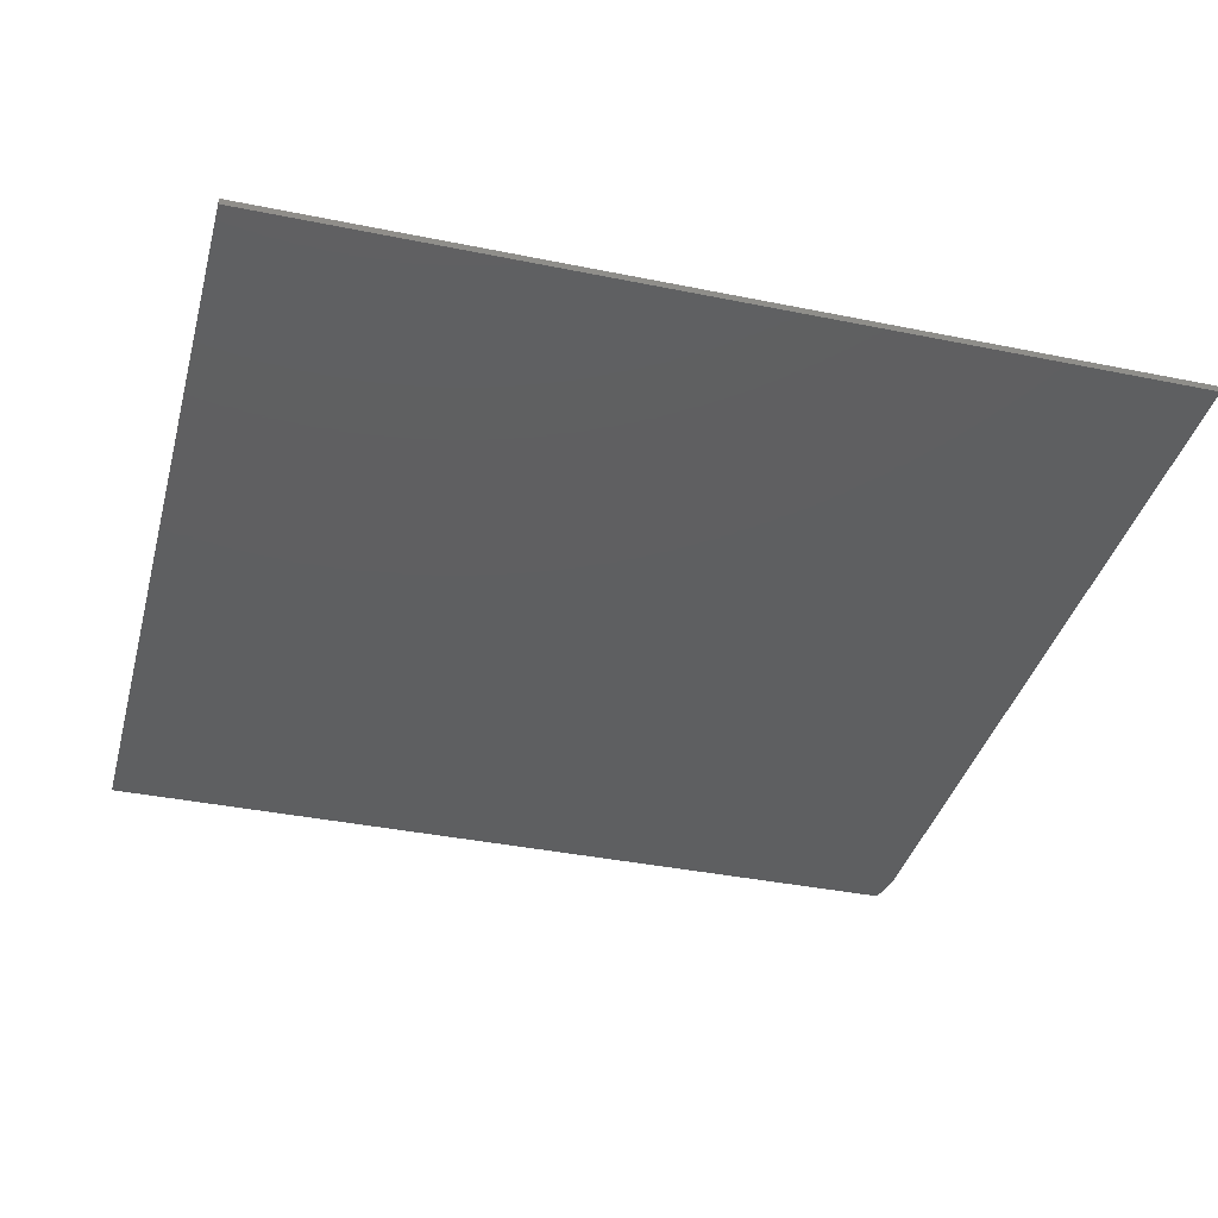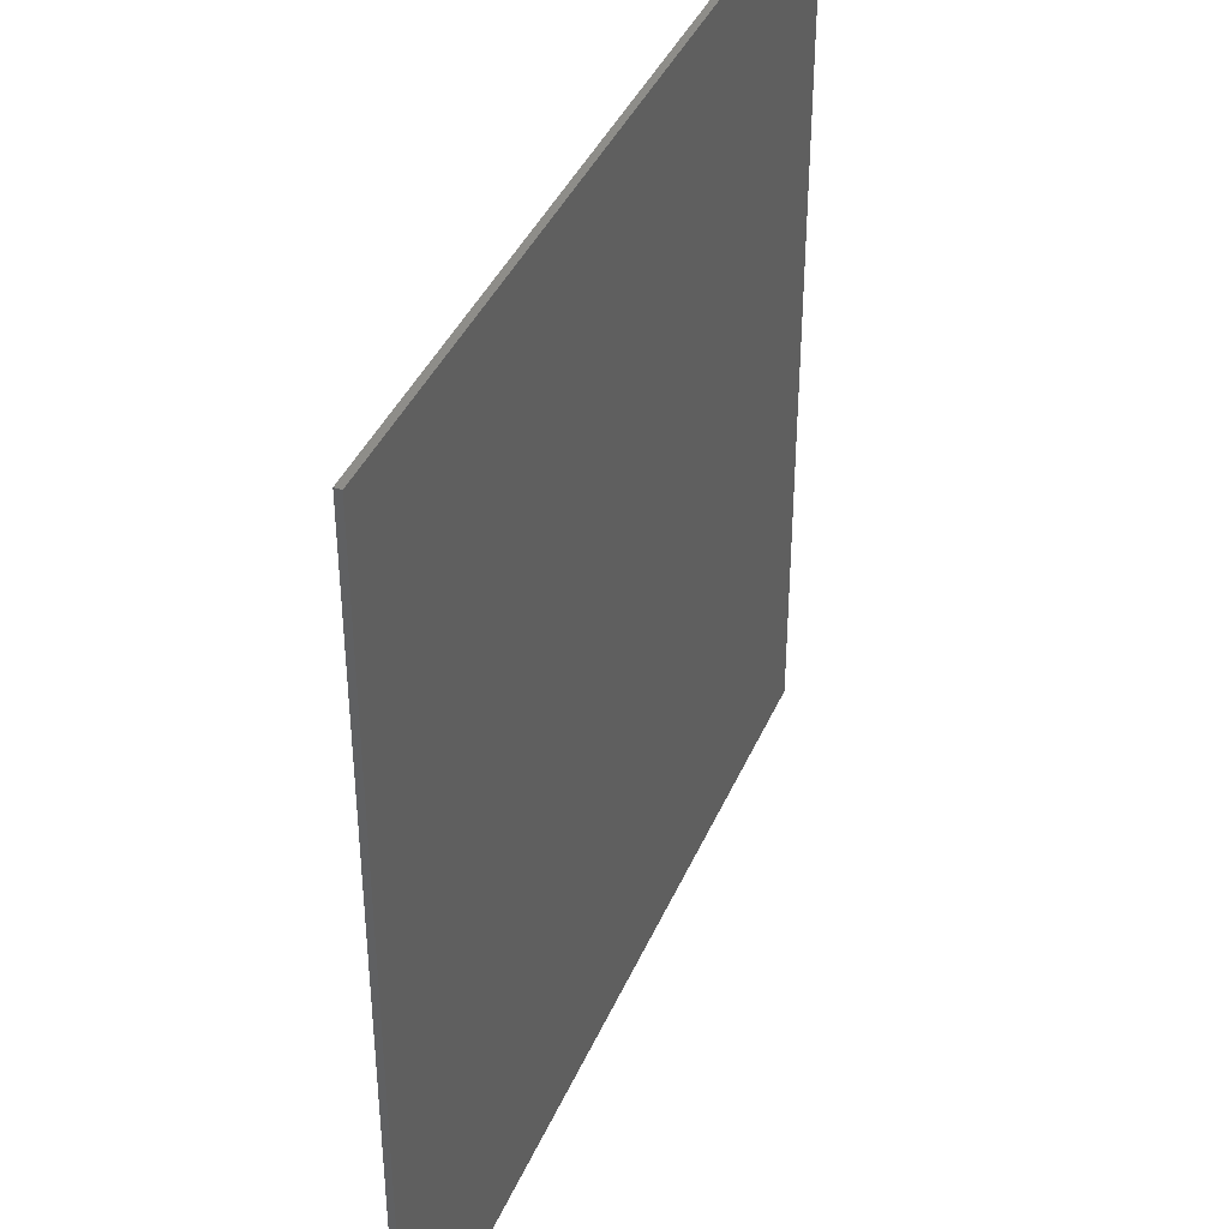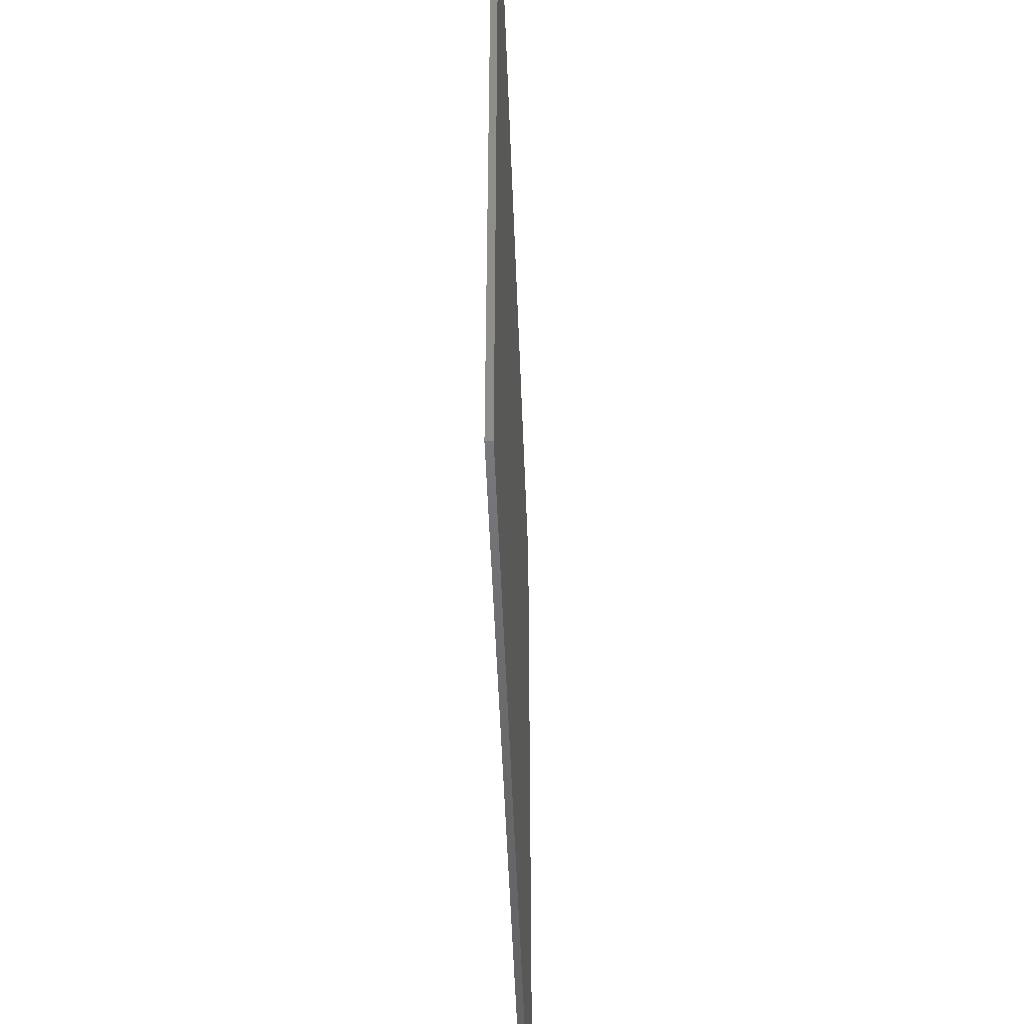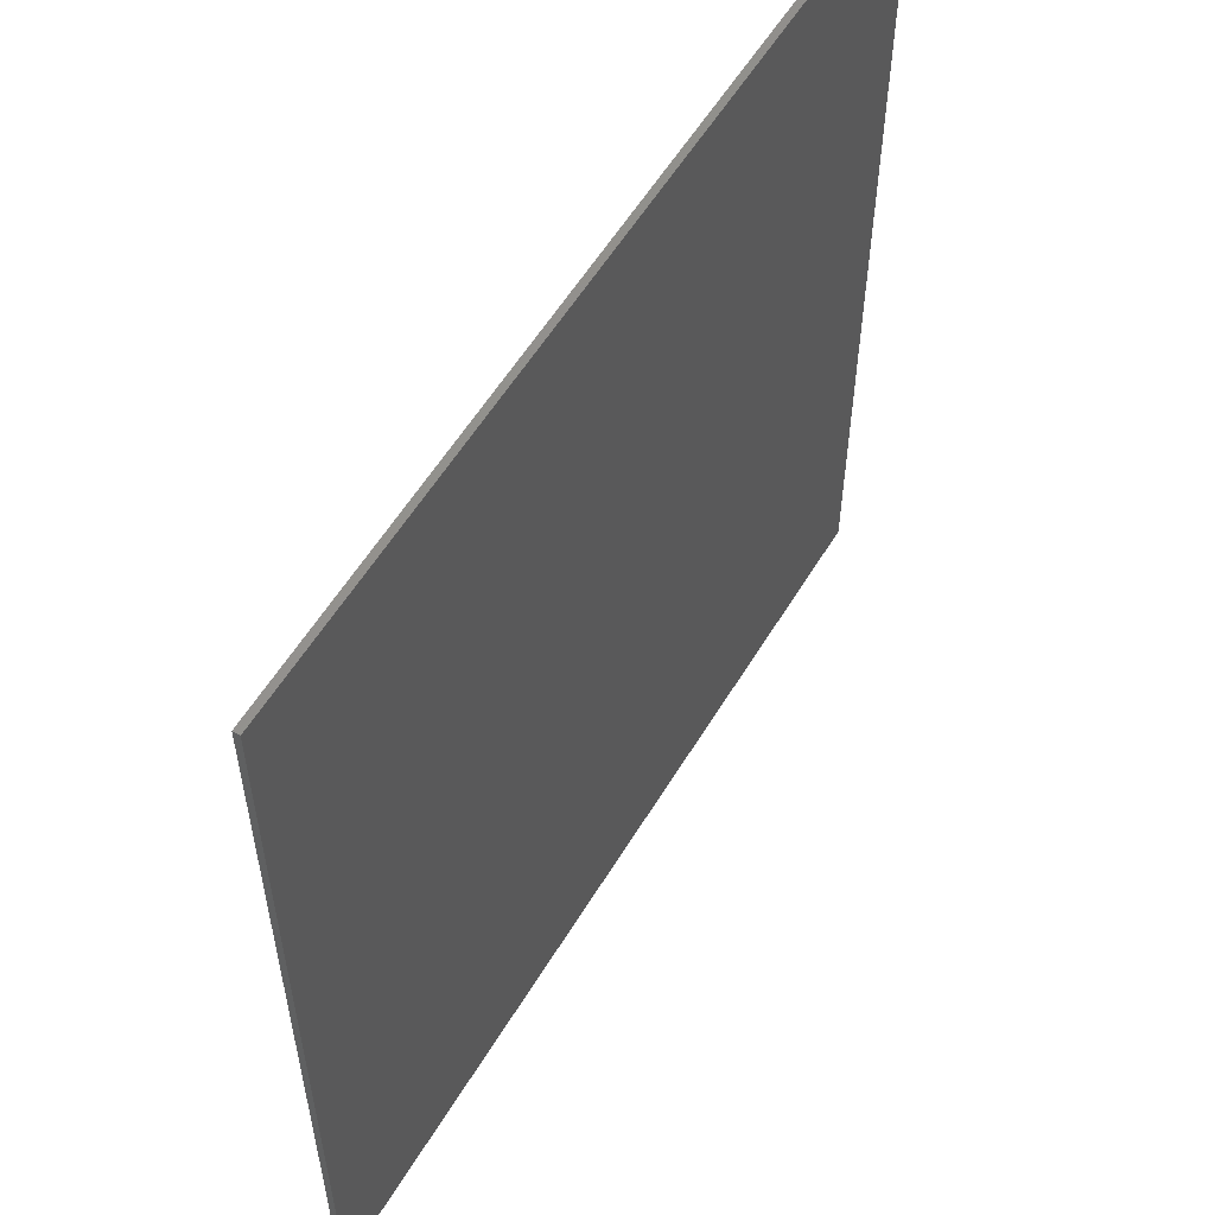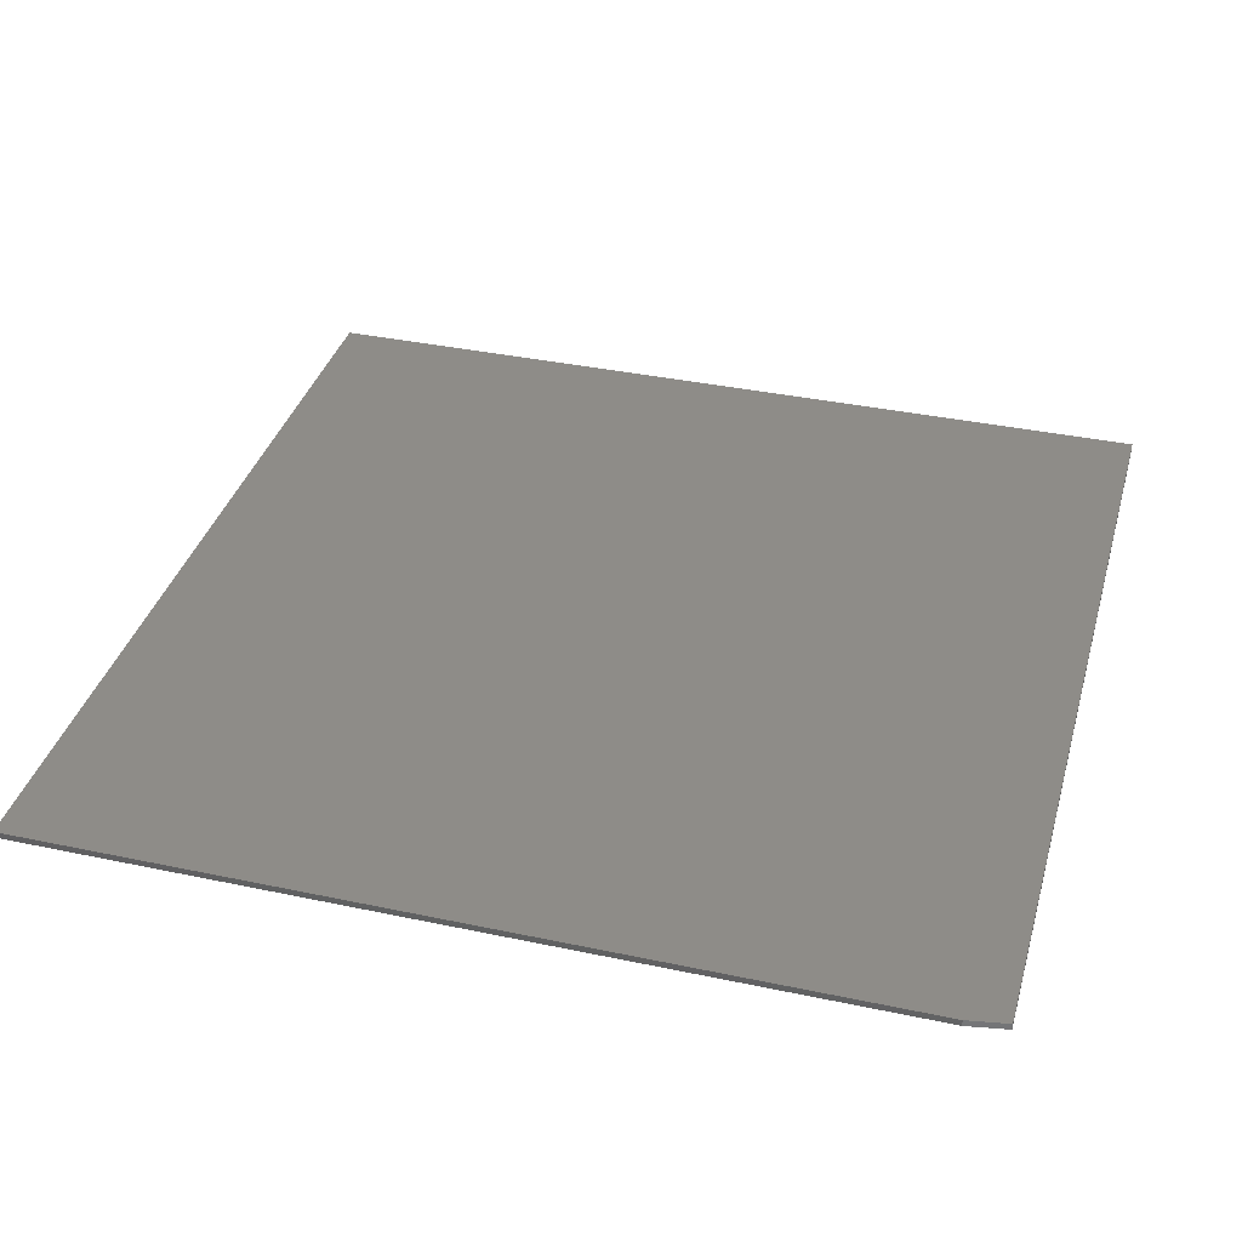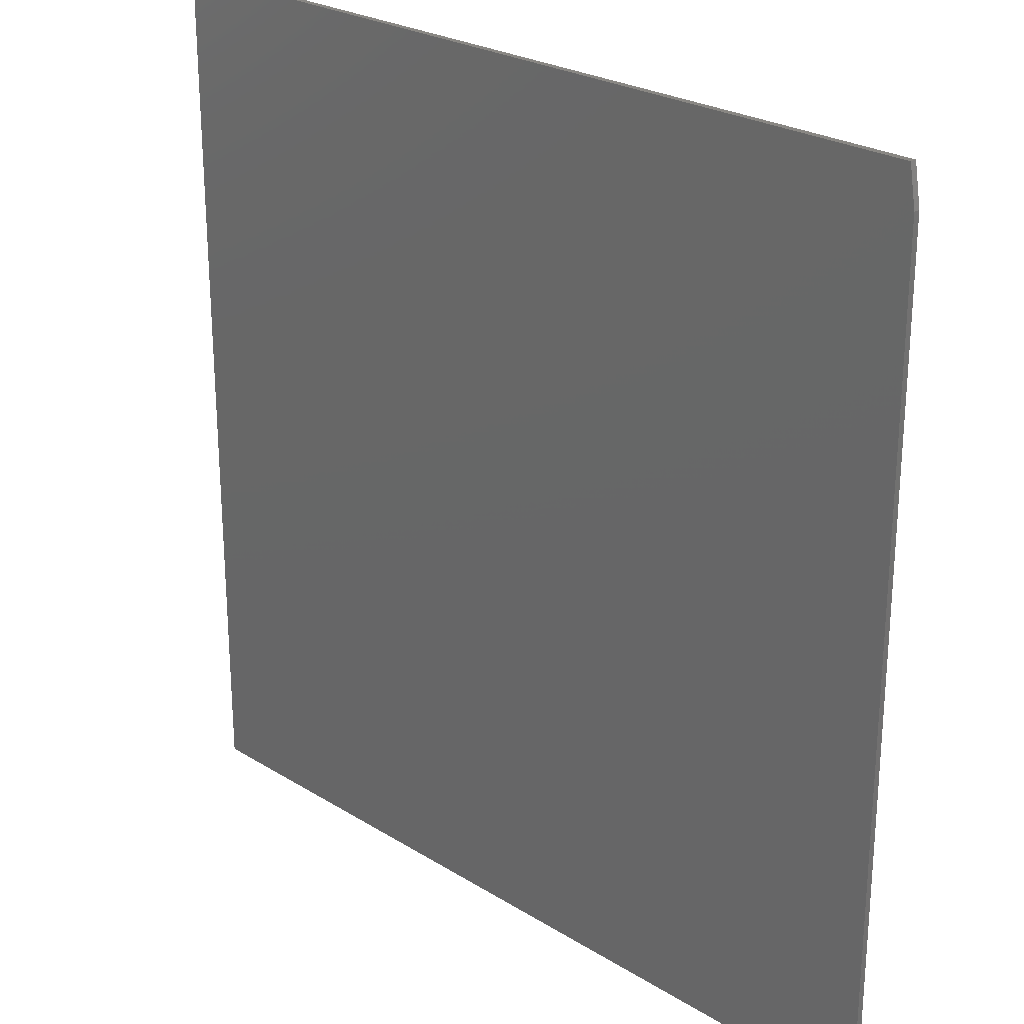
<metadata>
{"format":"stl","ext":"stl","renderer":"f3d","projection":"perspective","resolution":1024,"background":"white","views":[{"elev":-37.8,"azim":165.4,"up":"+Y"},{"elev":40.0,"azim":111.9,"up":"+Z"},{"elev":-49.6,"azim":92.1,"up":"+Z"},{"elev":56.9,"azim":120.8,"up":"+Z"},{"elev":36.8,"azim":-74.6,"up":"+Y"},{"elev":25.1,"azim":-135.0,"up":"+Z"}]}
</metadata>
<code>
# stl→obj: 10 verts, 16 faces
v -0.4609 -0.007812 -0.3125
v 0.6016 -0.007812 -0.3125
v -0.4609 -0.007812 0.7031
v 0.6016 -0.007812 0.75
v -0.4531 -0.007812 0.75
v -0.4531 5.941e-17 0.75
v 0.6016 1.18e-16 0.75
v -0.4609 5.638e-17 0.7031
v 0.6016 5.898e-17 -0.3125
v -0.4609 0 -0.3125
f 1 2 3
f 3 2 4
f 3 4 5
f 6 7 8
f 8 7 9
f 8 9 10
f 3 8 1
f 1 8 10
f 4 7 5
f 5 7 6
f 3 5 8
f 8 5 6
f 2 9 4
f 4 9 7
f 1 10 2
f 2 10 9

</code>
